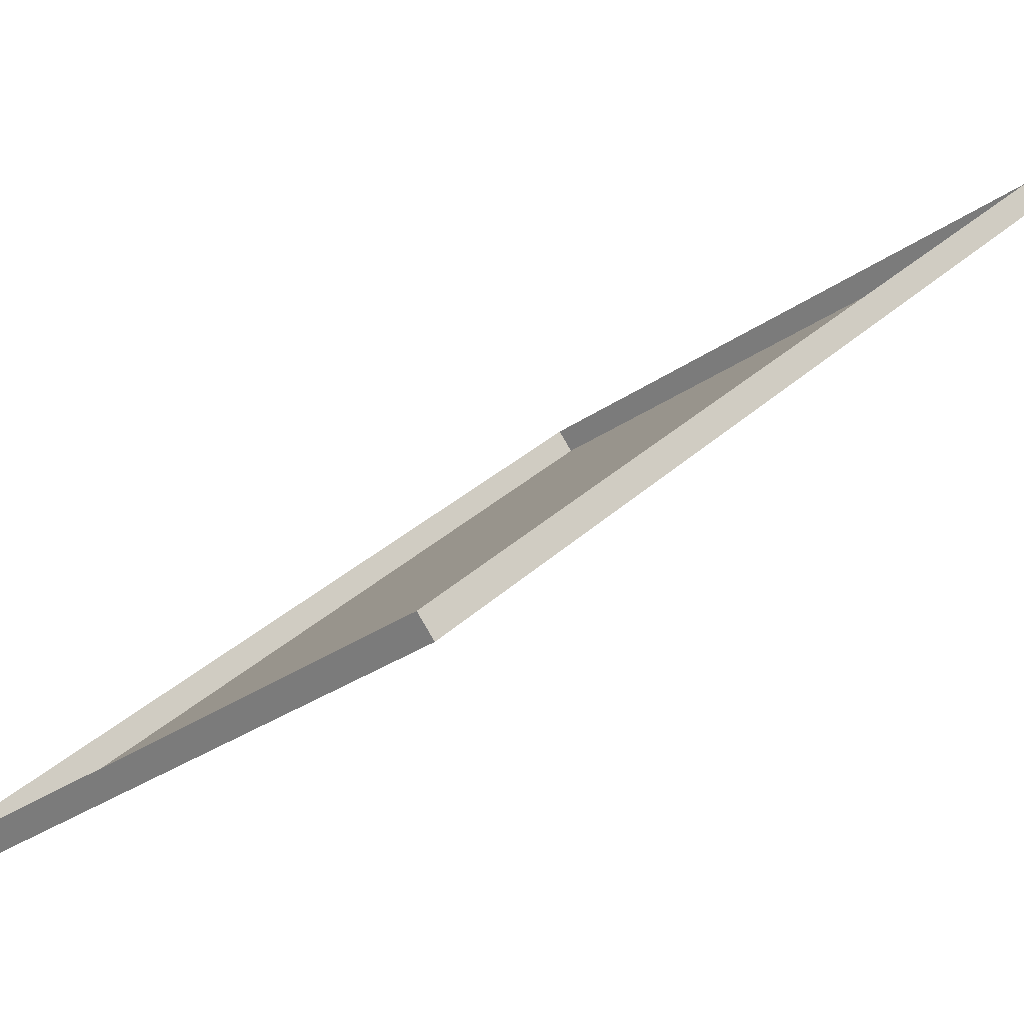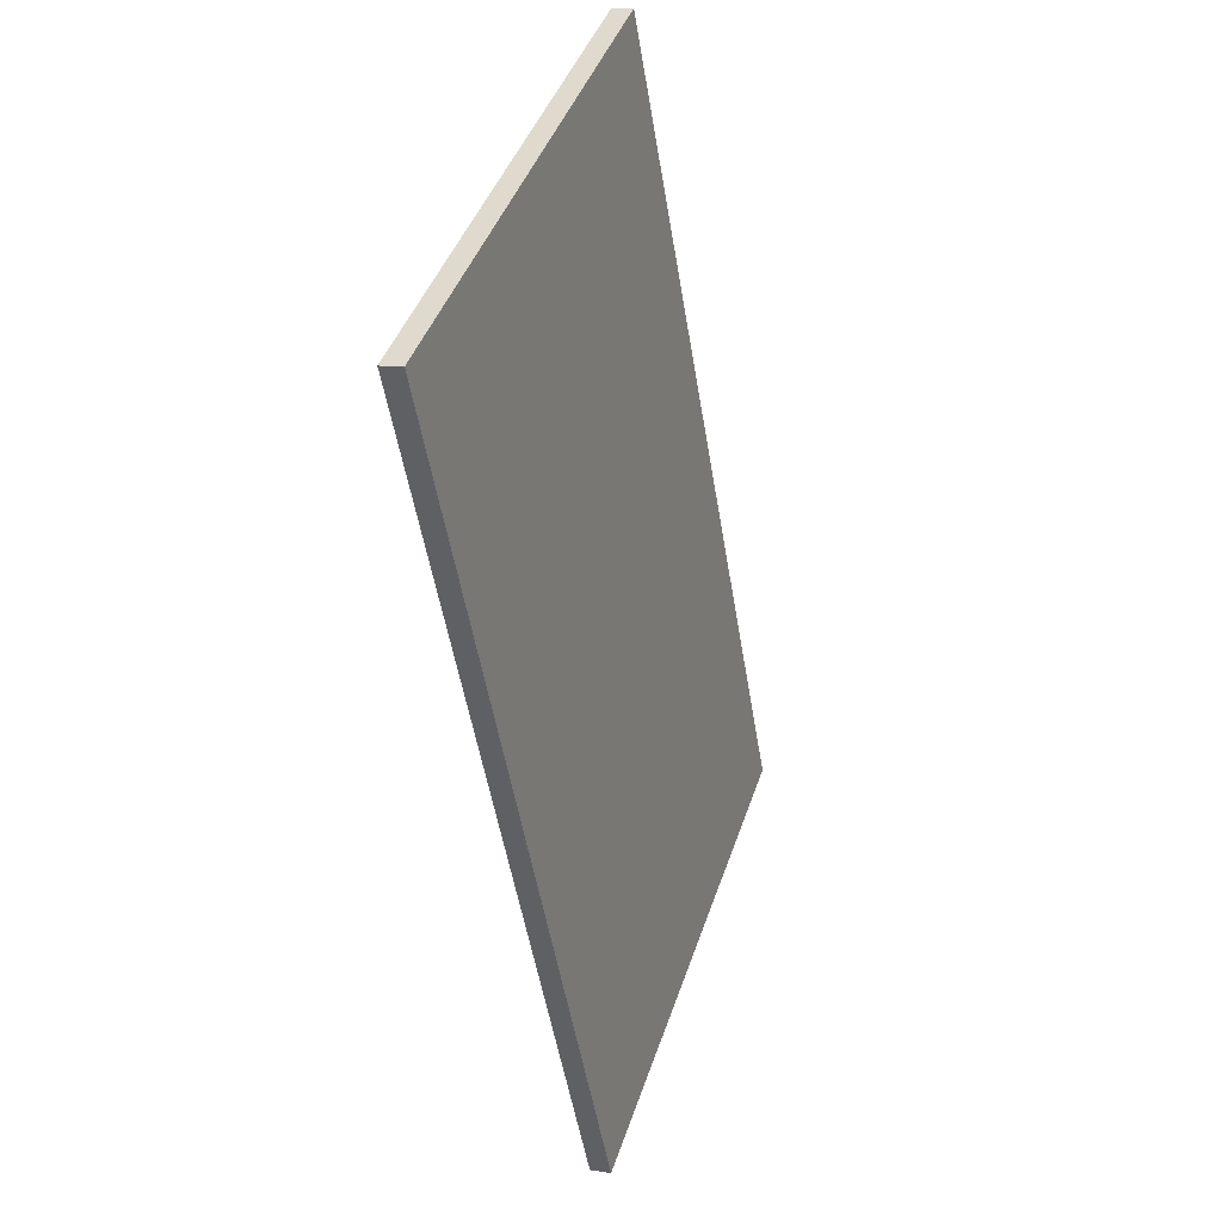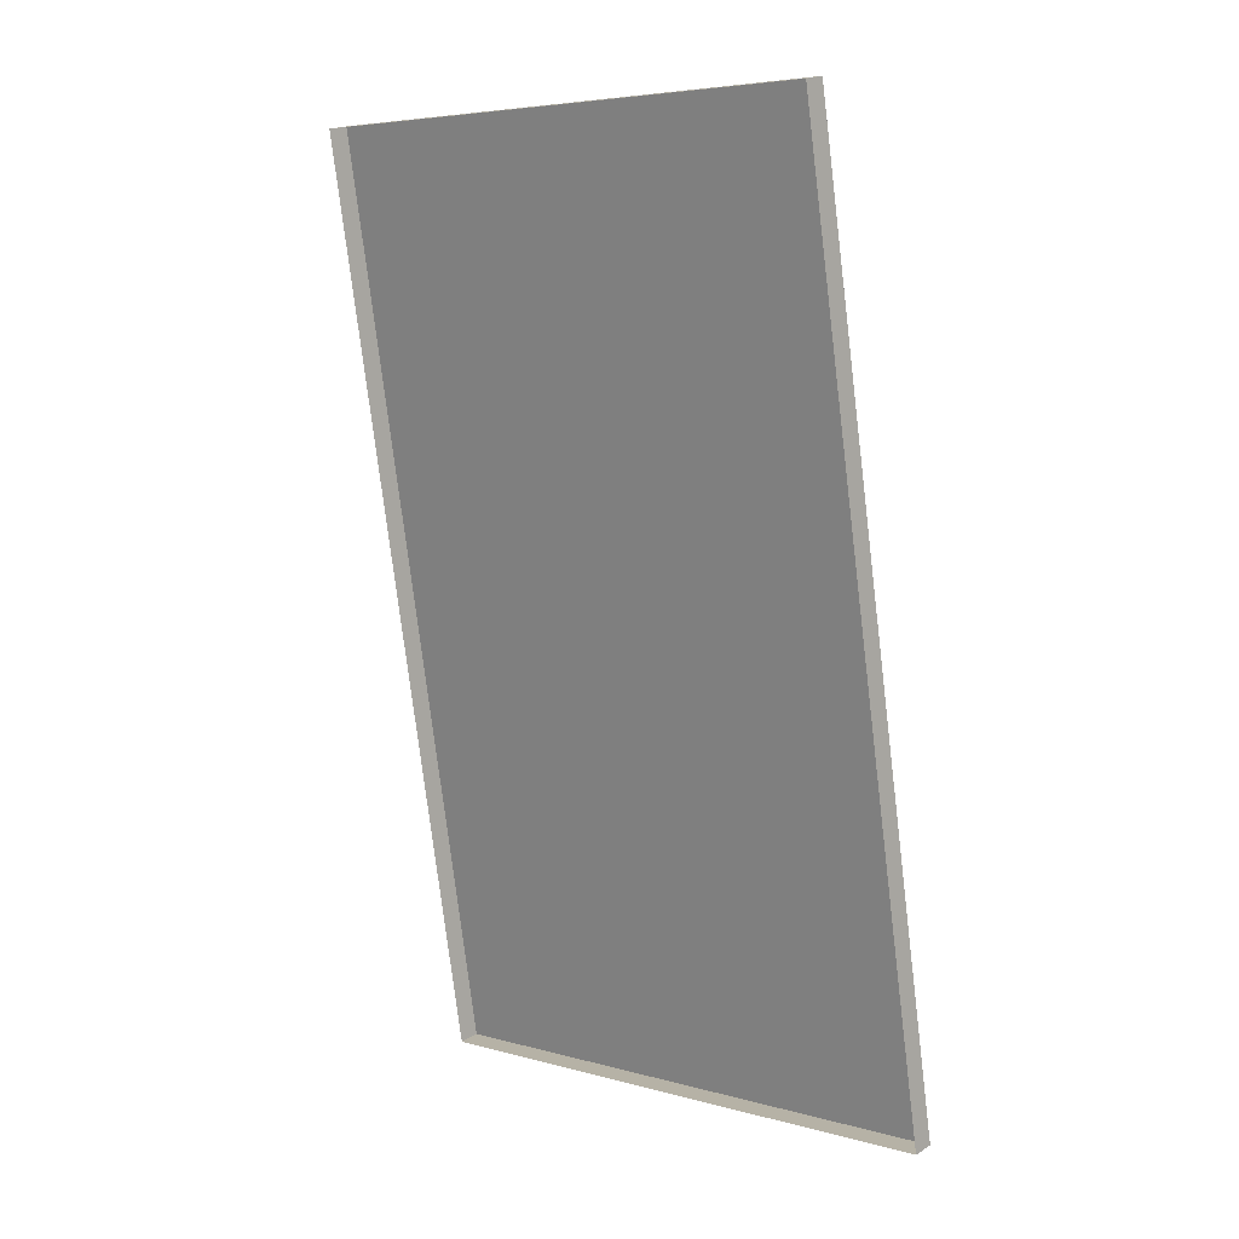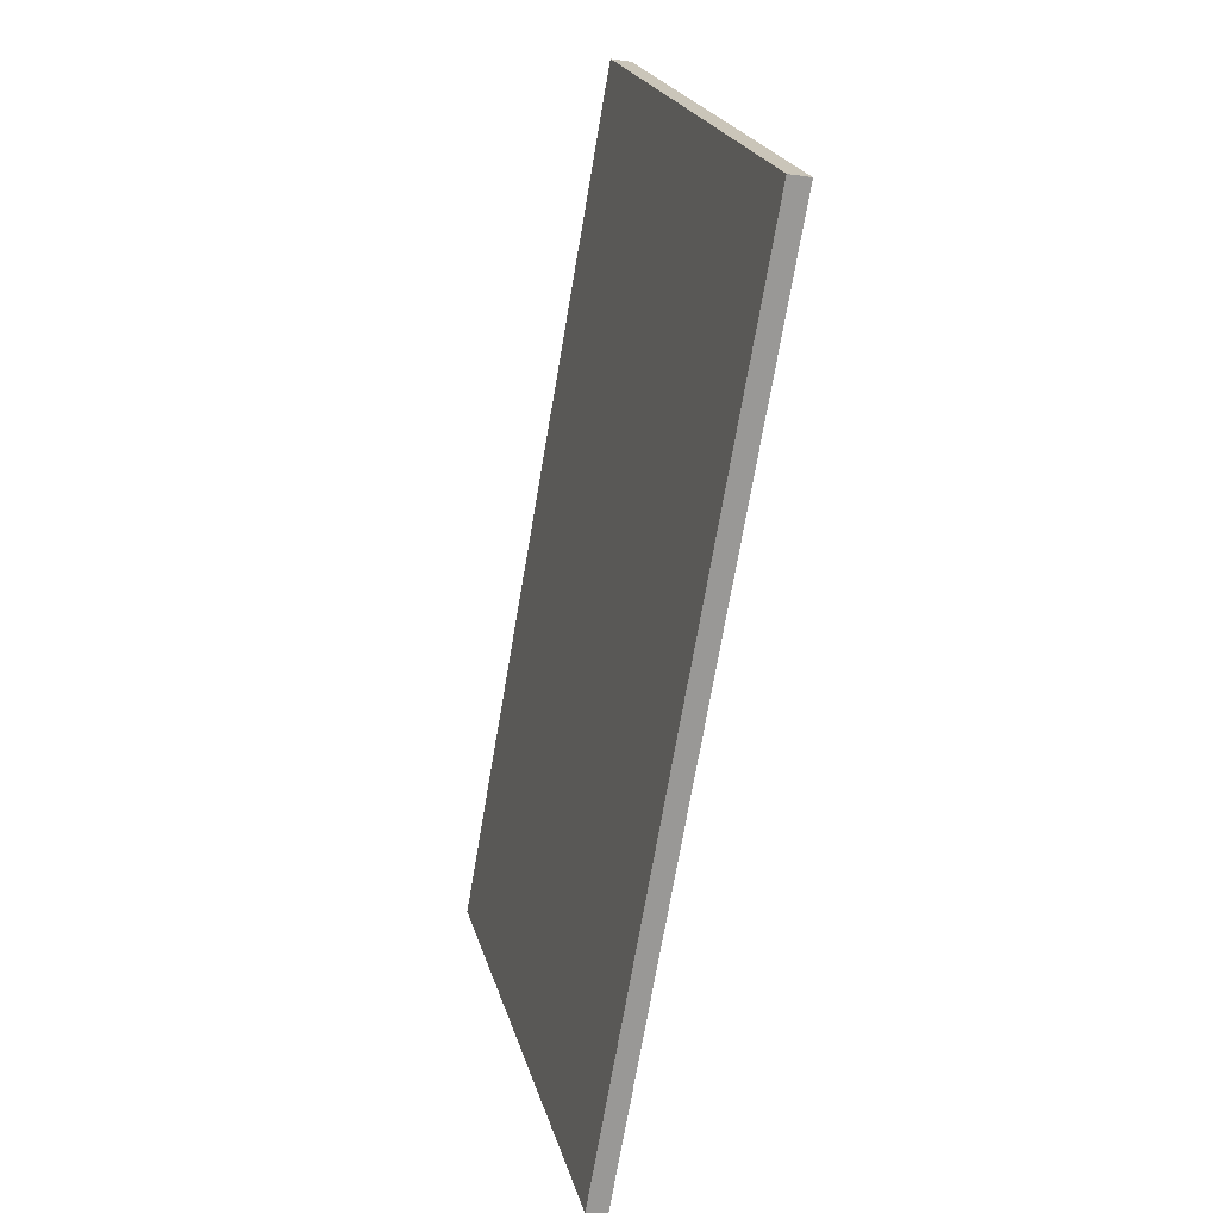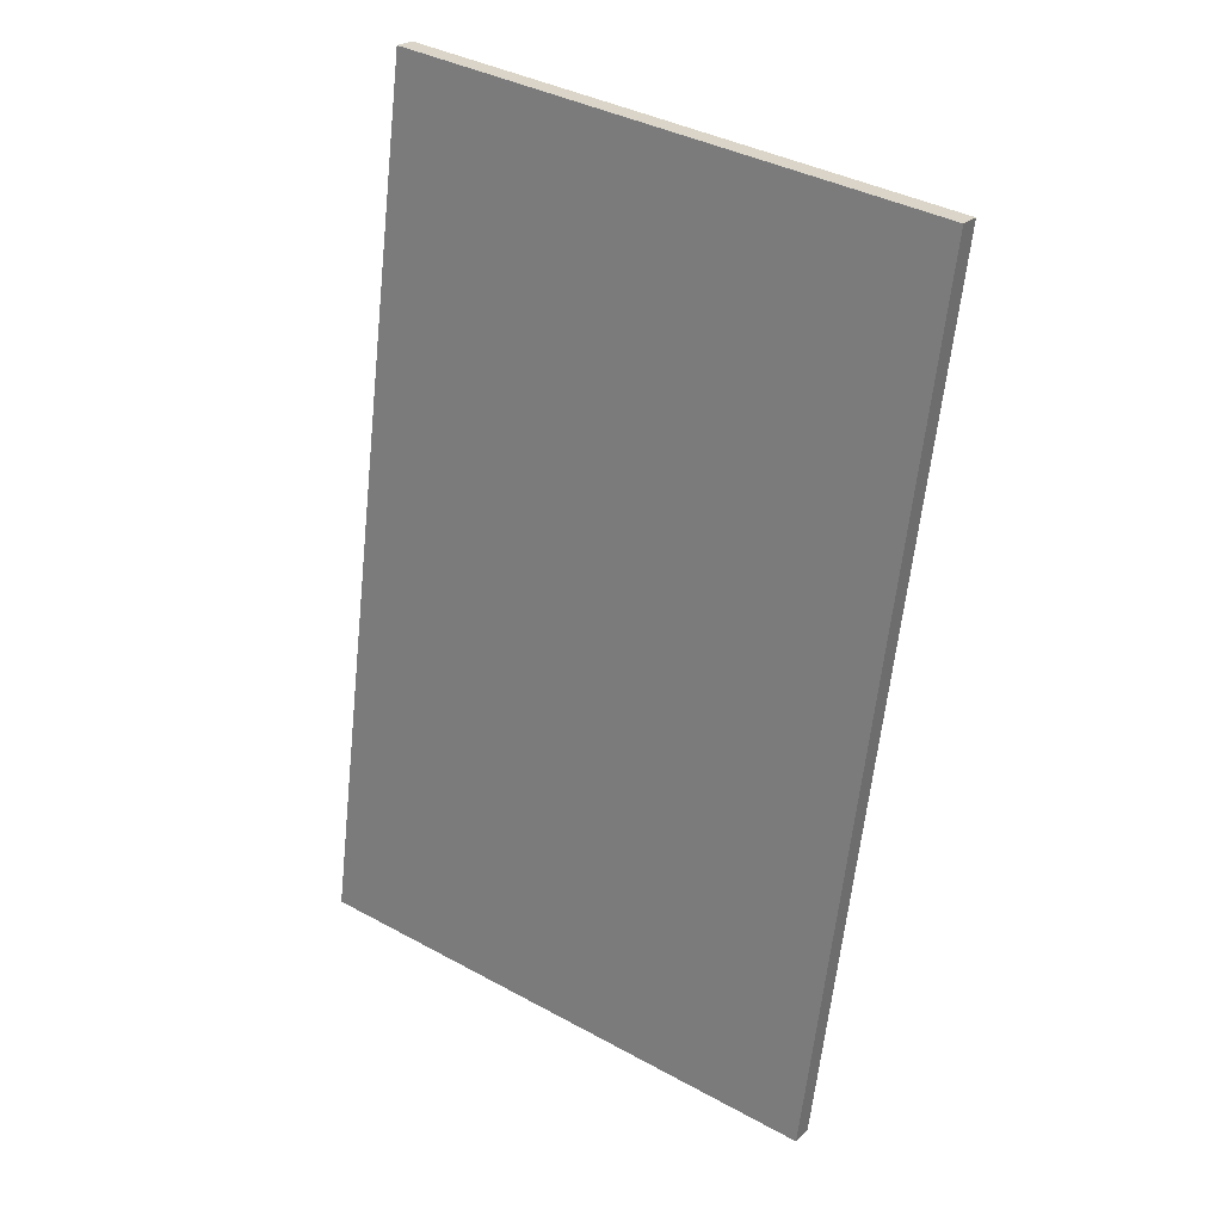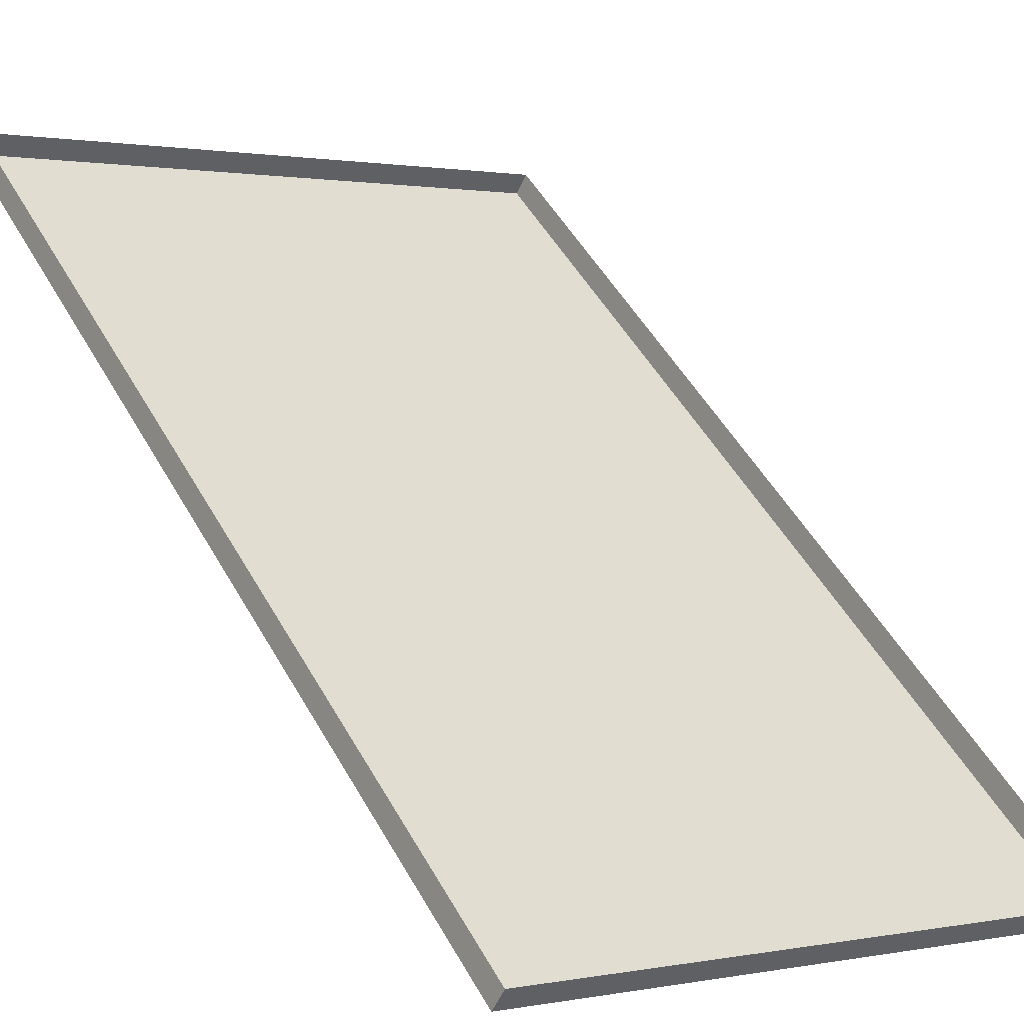
<metadata>
{"format":"obj","ext":"obj","renderer":"f3d","projection":"perspective","resolution":1024,"background":"white","views":[{"elev":15.7,"azim":-142.1,"up":"+Y"},{"elev":42.0,"azim":-103.4,"up":"+Z"},{"elev":6.0,"azim":-168.6,"up":"+Z"},{"elev":21.0,"azim":45.6,"up":"+Z"},{"elev":36.4,"azim":4.5,"up":"+Z"},{"elev":57.5,"azim":-22.6,"up":"+Y"}]}
</metadata>
<code>
o Cube_059
v 0.127 -0.08231 -0.000361
v 0.1328 -0.07255 -0.002336
v -0.127 0.08231 0.000361
v -0.02029 -0.03054 -0.2439
v 0.02609 0.0403 0.242
v -0.1038 0.1177 0.2433
v -0.1502 0.04689 -0.2426
v 0.1096 -0.108 -0.2453
v 0.156 -0.03713 0.2406
v -0.1339 0.07133 0.003094
v -0.1328 0.07255 0.002336
v -0.02609 -0.0403 -0.242
v 0.02029 0.03054 0.2439
v -0.1096 0.108 0.2453
v -0.156 0.03713 -0.2406
v 0.1038 -0.1177 -0.2433
v 0.1502 -0.04689 0.2426
f 8 12 16
f 4 15 12
f 9 13 5
f 1 12 11
f 5 14 6
f 2 17 9
f 8 1 2
f 7 11 15
f 3 14 11
f 8 4 12
f 4 7 15
f 9 17 13
f 13 17 1
f 1 16 12
f 12 15 11
f 11 14 13
f 13 1 11
f 5 13 14
f 2 1 17
f 8 16 1
f 7 3 11
f 3 6 14

</code>
